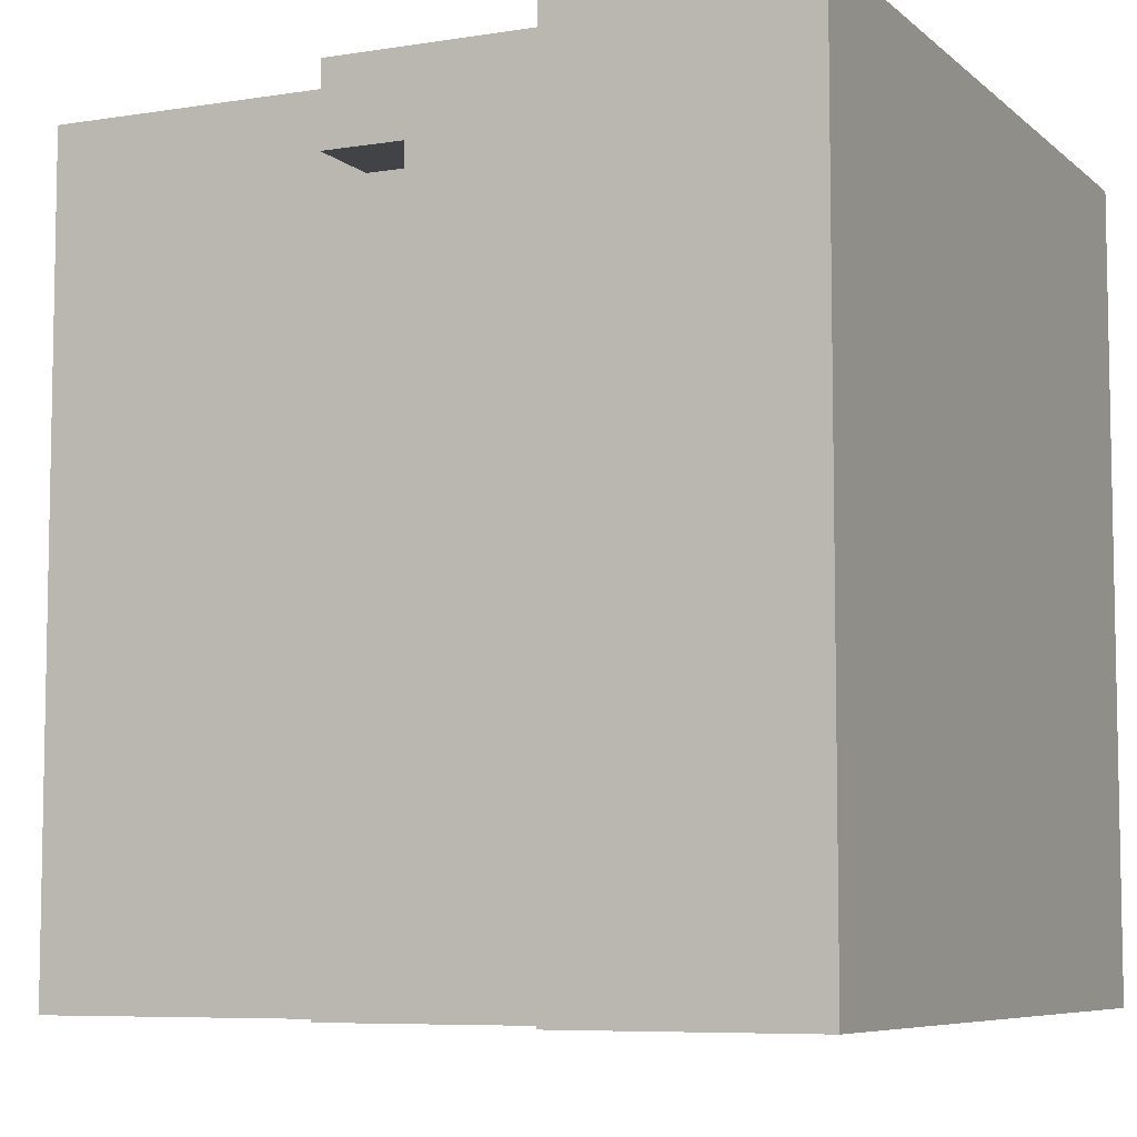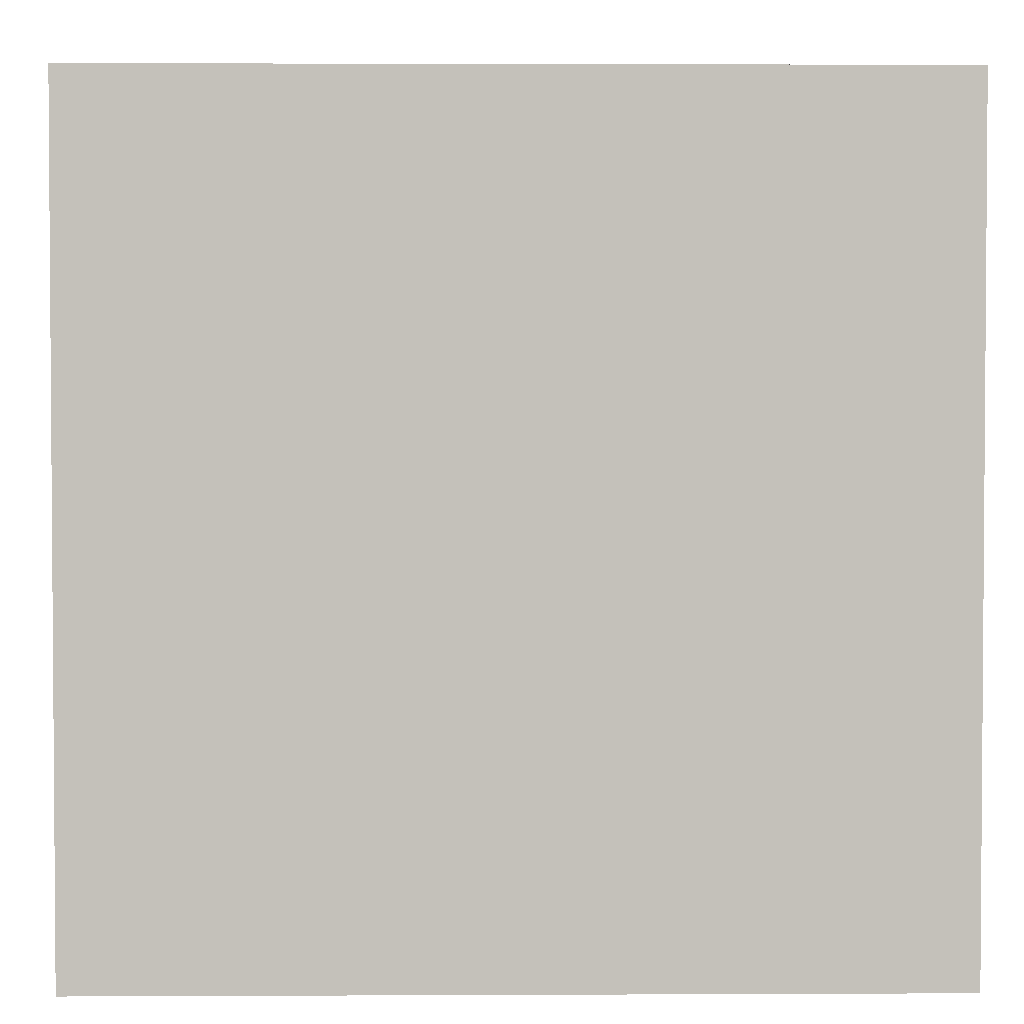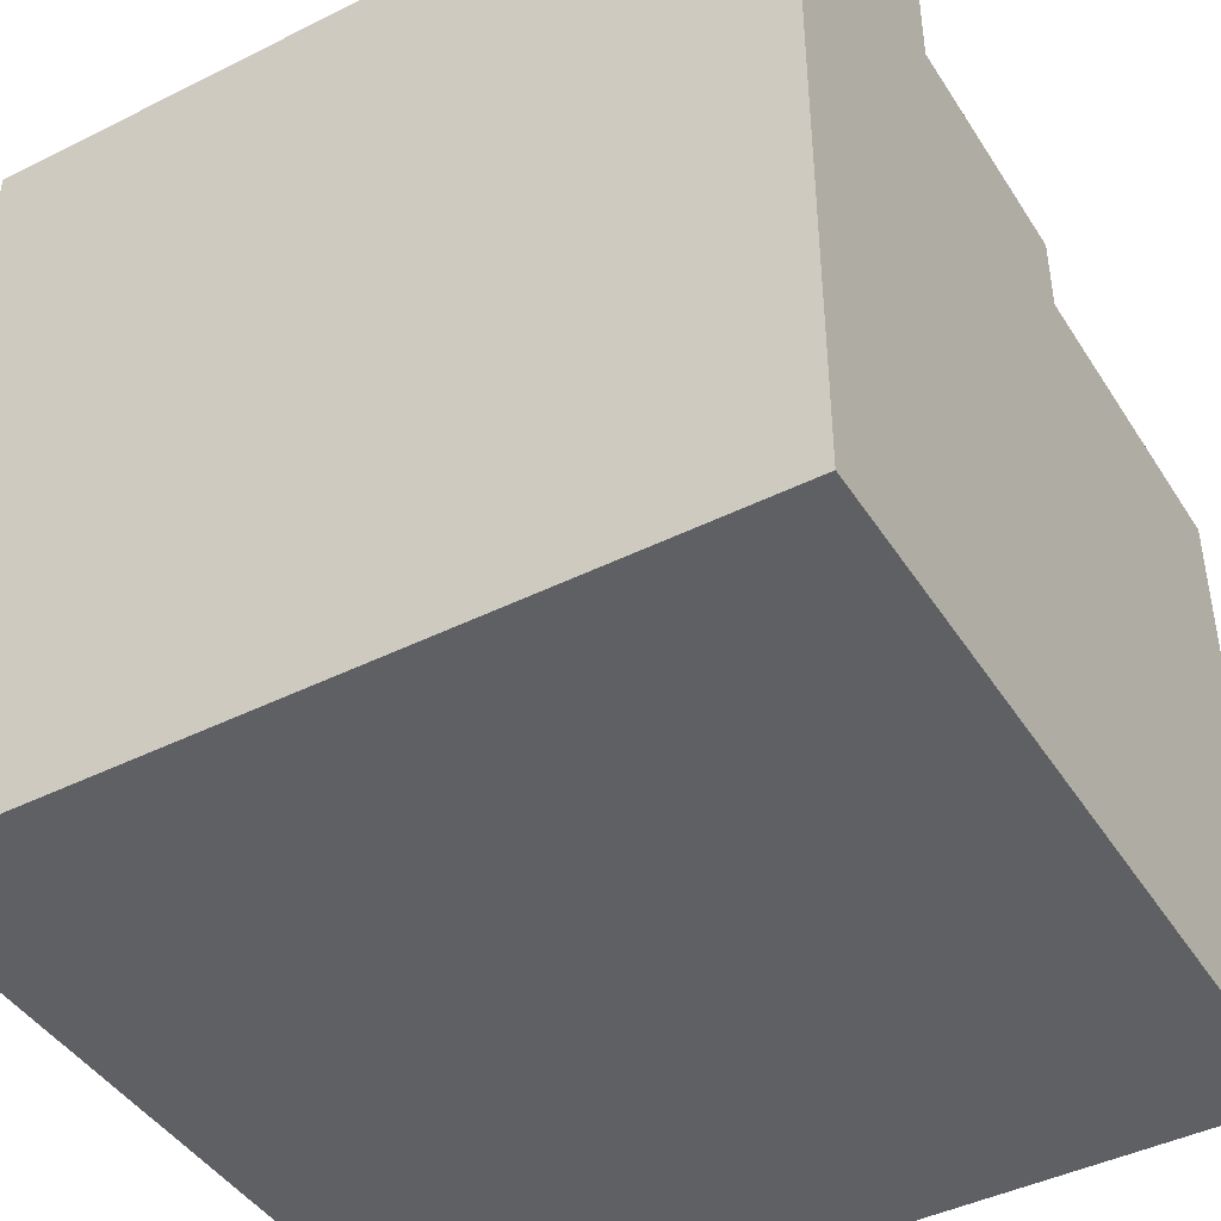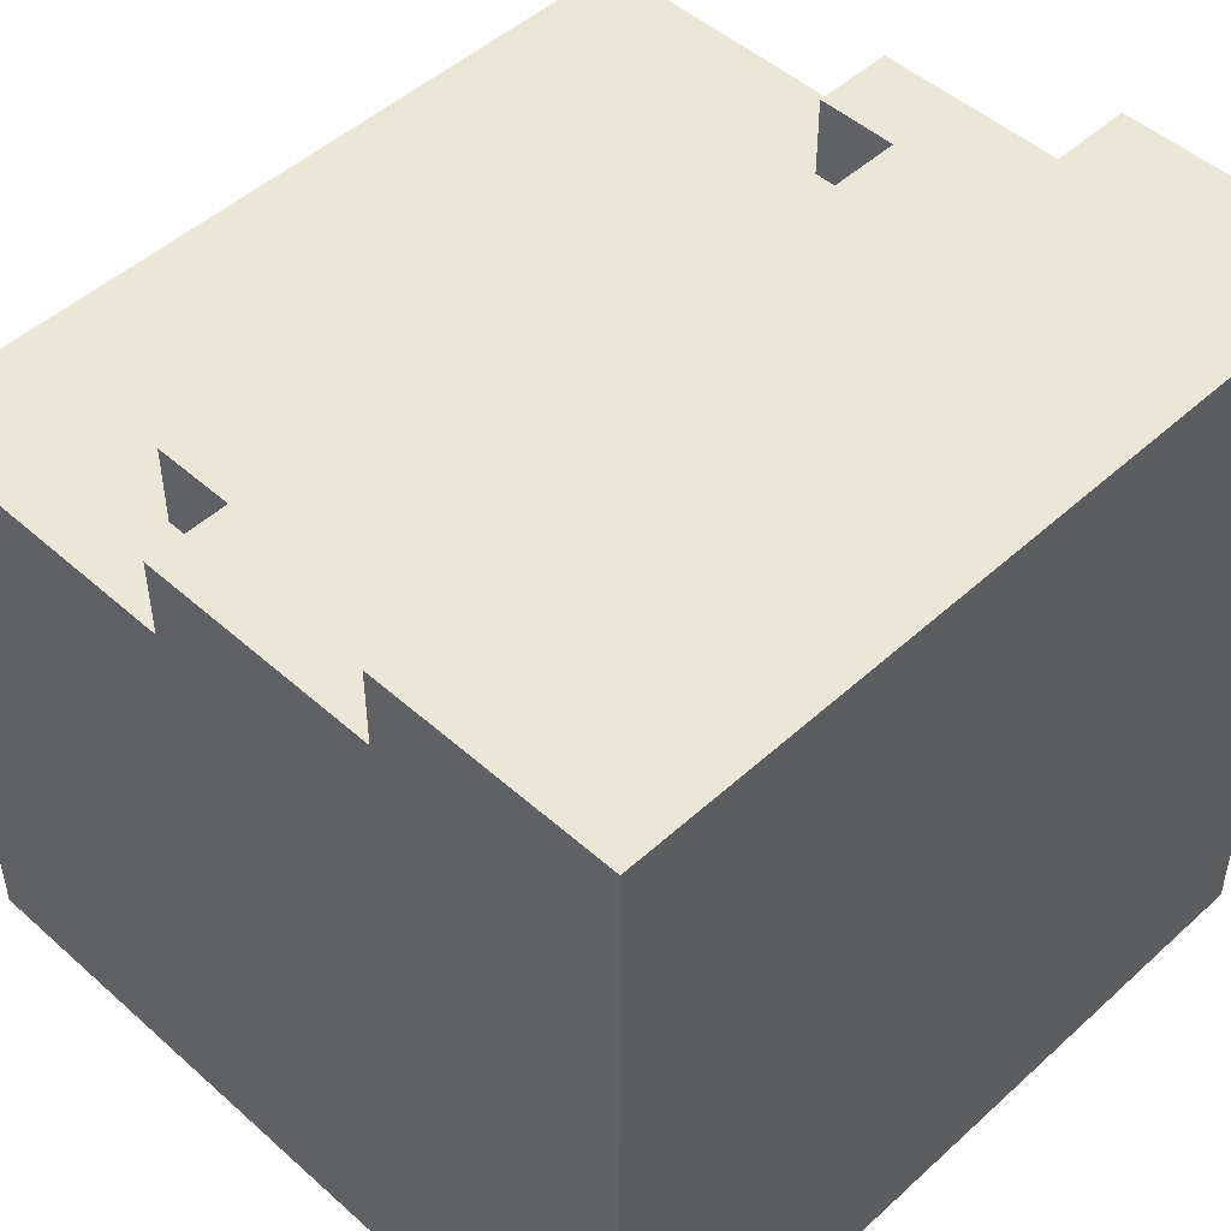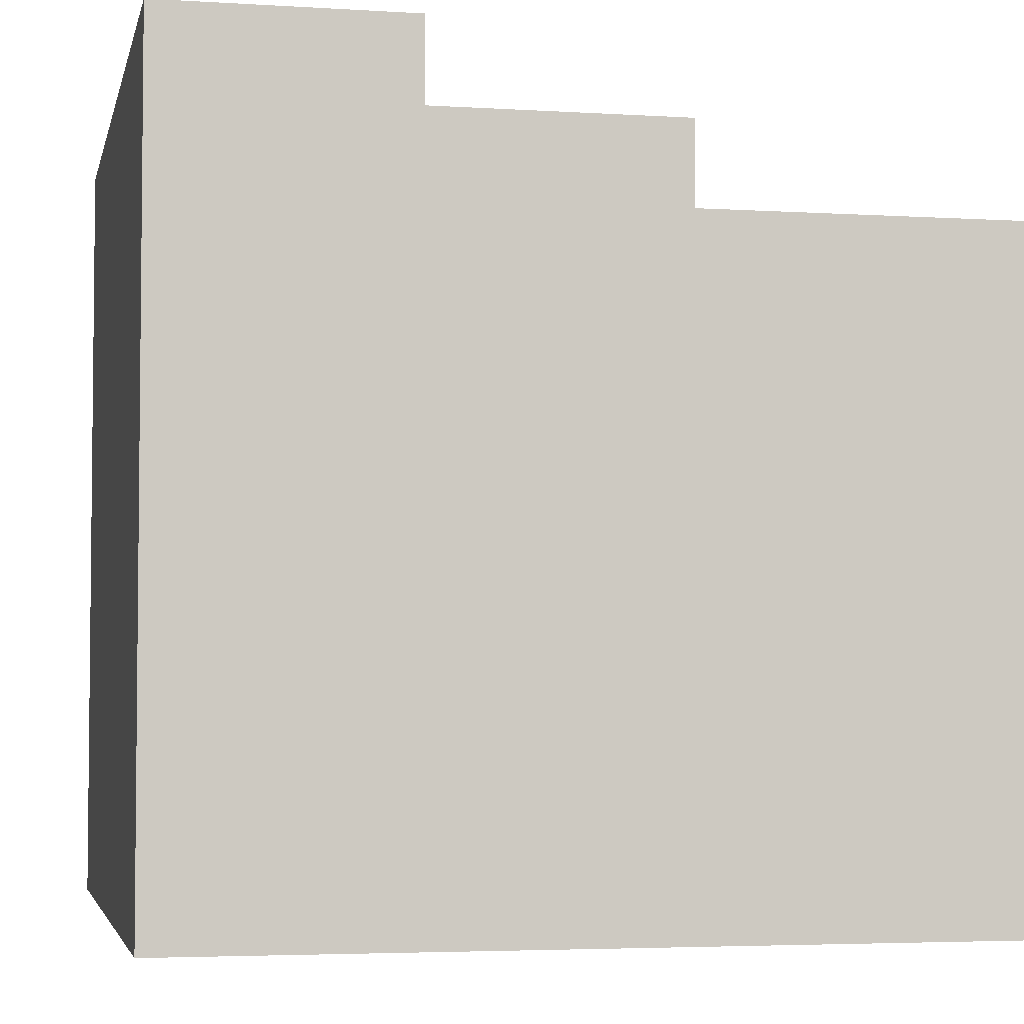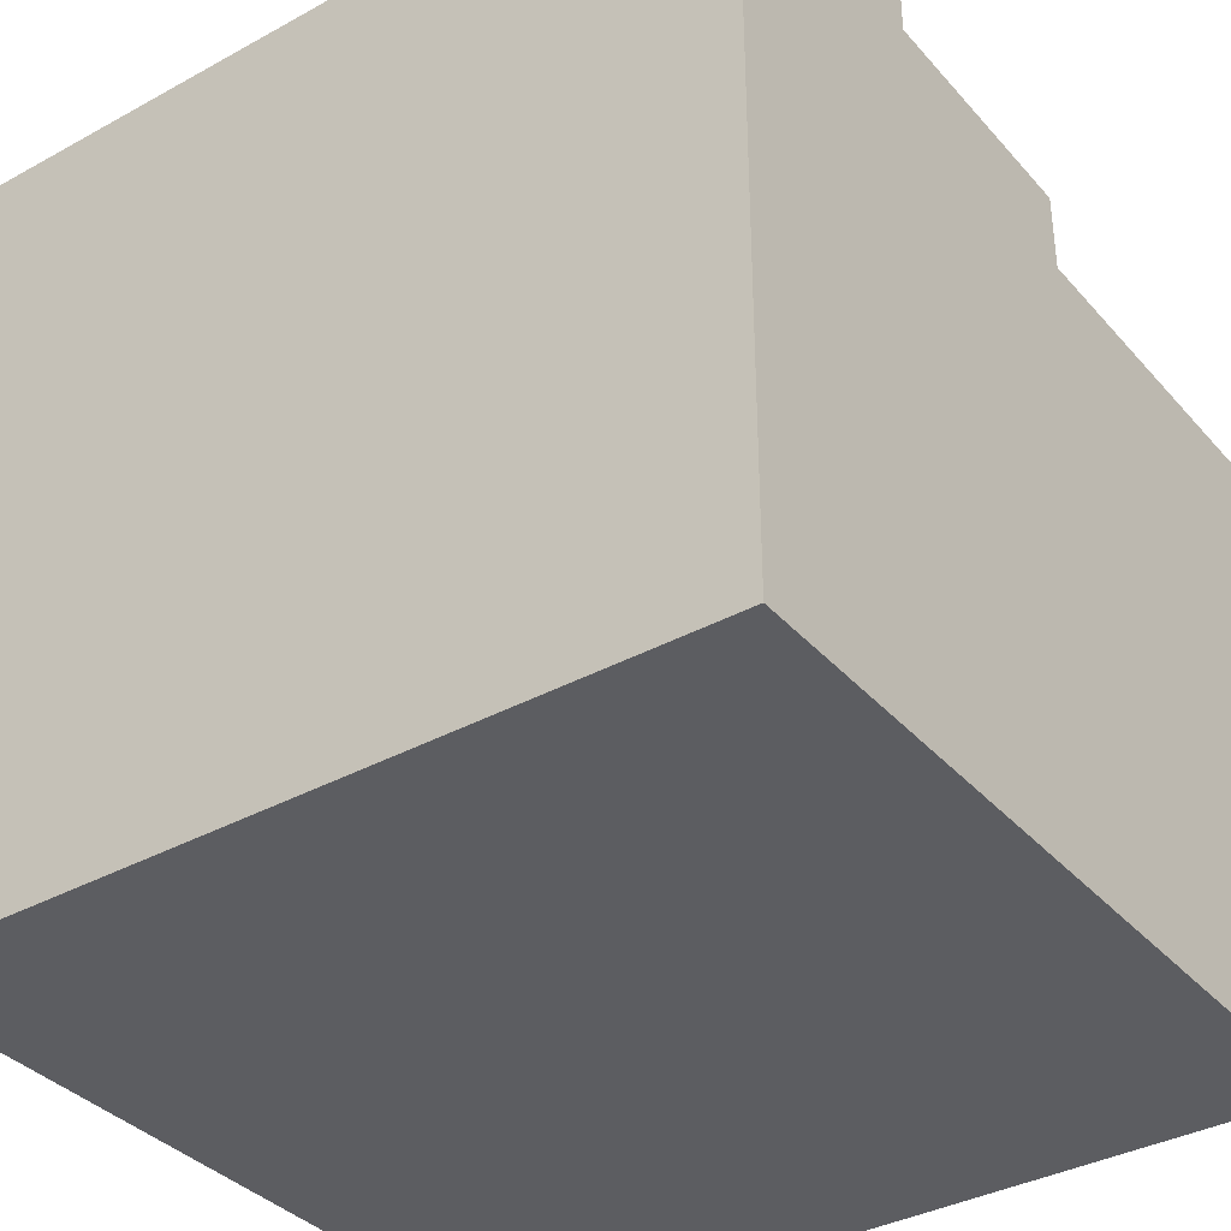
<metadata>
{"format":"obj","ext":"obj","renderer":"f3d","projection":"perspective","resolution":1024,"background":"white","views":[{"elev":-7.0,"azim":-155.0,"up":"+Z"},{"elev":2.6,"azim":-90.9,"up":"+Z"},{"elev":-43.7,"azim":-59.6,"up":"+Y"},{"elev":48.9,"azim":-135.3,"up":"+Y"},{"elev":-4.0,"azim":-11.8,"up":"+Y"},{"elev":-36.3,"azim":-54.4,"up":"+Y"}]}
</metadata>
<code>
o
v -0.5 0 0.5
v -0.5 0 -0.5
v -0.5 0.6 0.3
v -0.5 0.6 0.1
v -0.5 0.6 -0.4
v -0.5 0.6 -0.5
v -0.5 0.7 0.5
v -0.5 0.7 0.3
v -0.5 0.7 0.1
v -0.5 0.7 -0.4
v -0.5 0.7 -0.5
v -0.5 1 0.5
v -0.5 1 -0.5
v -0.2 0.9 0.5
v -0.2 0.9 -0.5
v -0.2 1 0.5
v -0.2 1 -0.5
v 0 0.8 0.4
v 0 0.8 0
v 0 0.9 0.4
v 0 0.9 0
v 0.1 0.8 0.5
v 0.1 0.8 0.4
v 0.1 0.8 0
v 0.1 0.8 -0.1
v 0.1 0.8 -0.4
v 0.1 0.8 -0.5
v 0.1 0.9 0.5
v 0.1 0.9 0.4
v 0.1 0.9 0
v 0.1 0.9 -0.1
v 0.1 0.9 -0.4
v 0.1 0.9 -0.5
v 0.2 0.8 -0.1
v 0.2 0.8 -0.4
v 0.2 0.9 -0.1
v 0.2 0.9 -0.4
v 0.5 0 0.5
v 0.5 0 -0.5
v 0.5 0.6 0.2
v 0.5 0.6 0.1
v 0.5 0.6 -0.1
v 0.5 0.6 -0.4
v 0.5 0.7 0.2
v 0.5 0.7 0.1
v 0.5 0.7 -0.1
v 0.5 0.7 -0.4
v 0.5 0.8 0.5
v 0.5 0.8 -0.5
v -0.5 0 0.5
v -0.5 0.7 0.5
v -0.5 1 0.5
v -0.2 0.7 0.5
v -0.2 0.9 0.5
v -0.2 1 0.5
v 0 0.6 0.5
v 0 0.7 0.5
v 0.1 0.8 0.5
v 0.1 0.9 0.5
v 0.4 0.6 0.5
v 0.4 0.7 0.5
v 0.5 0 0.5
v 0.5 0.8 0.5
v 0 0.8 0
v 0 0.9 0
v 0.1 0.8 0
v 0.1 0.9 0
v 0.1 0.8 -0.1
v 0.1 0.9 -0.1
v 0.2 0.8 -0.1
v 0.2 0.9 -0.1
v 0 0.8 0.4
v 0 0.9 0.4
v 0.1 0.8 0.4
v 0.1 0.9 0.4
v 0.1 0.8 -0.4
v 0.1 0.9 -0.4
v 0.2 0.8 -0.4
v 0.2 0.9 -0.4
v -0.5 0 -0.5
v -0.5 0.6 -0.5
v -0.5 0.7 -0.5
v -0.5 1 -0.5
v -0.3 0.6 -0.5
v -0.3 0.7 -0.5
v -0.2 0.7 -0.5
v -0.2 0.9 -0.5
v -0.2 1 -0.5
v 0 0.6 -0.5
v 0 0.7 -0.5
v 0.1 0.8 -0.5
v 0.1 0.9 -0.5
v 0.4 0.6 -0.5
v 0.4 0.7 -0.5
v 0.5 0 -0.5
v 0.5 0.8 -0.5
v -0.5 0 0.5
v 0.5 0 0.5
v -0.5 0 -0.5
v 0.5 0 -0.5
v 0.1 0.8 0.5
v 0.5 0.8 0.5
v 0 0.8 0.4
v 0.1 0.8 0.4
v 0 0.8 0
v 0.1 0.8 0
v 0.1 0.8 -0.1
v 0.2 0.8 -0.1
v 0.1 0.8 -0.4
v 0.2 0.8 -0.4
v 0.1 0.8 -0.5
v 0.5 0.8 -0.5
v -0.2 0.9 0.5
v 0.1 0.9 0.5
v 0 0.9 0.4
v 0.1 0.9 0.4
v 0 0.9 0
v 0.1 0.9 0
v 0.1 0.9 -0.1
v 0.2 0.9 -0.1
v 0.1 0.9 -0.4
v 0.2 0.9 -0.4
v -0.2 0.9 -0.5
v 0.1 0.9 -0.5
v -0.5 1 0.5
v -0.2 1 0.5
v -0.5 1 -0.5
v -0.2 1 -0.5
f 3 2 1
f 4 2 3
f 5 2 4
f 6 2 5
f 7 3 1
f 8 4 3
f 8 3 7
f 9 5 4
f 9 4 8
f 10 6 5
f 10 5 9
f 11 6 10
f 12 8 7
f 12 9 8
f 12 11 10
f 12 10 9
f 13 11 12
f 14 15 16
f 16 15 17
f 18 19 20
f 20 19 21
f 22 23 28
f 28 23 29
f 24 25 30
f 30 25 31
f 26 27 32
f 32 27 33
f 34 35 36
f 36 35 37
f 38 39 40
f 40 39 41
f 41 39 42
f 42 39 43
f 38 40 44
f 40 41 44
f 41 42 45
f 44 41 45
f 42 43 46
f 45 42 46
f 43 39 47
f 46 43 47
f 45 46 48
f 44 45 48
f 46 47 48
f 38 44 48
f 47 39 49
f 48 47 49
f 53 51 50
f 53 52 51
f 54 52 53
f 55 52 54
f 56 53 50
f 56 54 53
f 57 54 56
f 58 54 57
f 59 54 58
f 60 56 50
f 60 57 56
f 61 58 57
f 61 57 60
f 62 60 50
f 62 61 60
f 63 58 61
f 63 61 62
f 66 65 64
f 67 65 66
f 70 69 68
f 71 69 70
f 72 73 74
f 74 73 75
f 76 77 78
f 78 77 79
f 80 81 84
f 81 82 84
f 82 83 85
f 84 82 85
f 84 85 86
f 85 83 86
f 86 83 87
f 87 83 88
f 80 84 89
f 84 86 89
f 86 87 89
f 89 87 90
f 90 87 91
f 91 87 92
f 80 89 93
f 89 90 93
f 90 91 94
f 93 90 94
f 80 93 95
f 93 94 95
f 94 91 96
f 95 94 96
f 99 98 97
f 100 98 99
f 101 102 104
f 103 104 105
f 104 102 106
f 105 104 106
f 106 102 107
f 107 102 108
f 108 102 110
f 109 110 111
f 110 102 112
f 111 110 112
f 113 114 115
f 115 114 116
f 113 115 117
f 117 118 119
f 117 119 121
f 119 120 121
f 121 120 122
f 113 117 123
f 117 121 123
f 123 121 124
f 125 126 127
f 127 126 128

</code>
